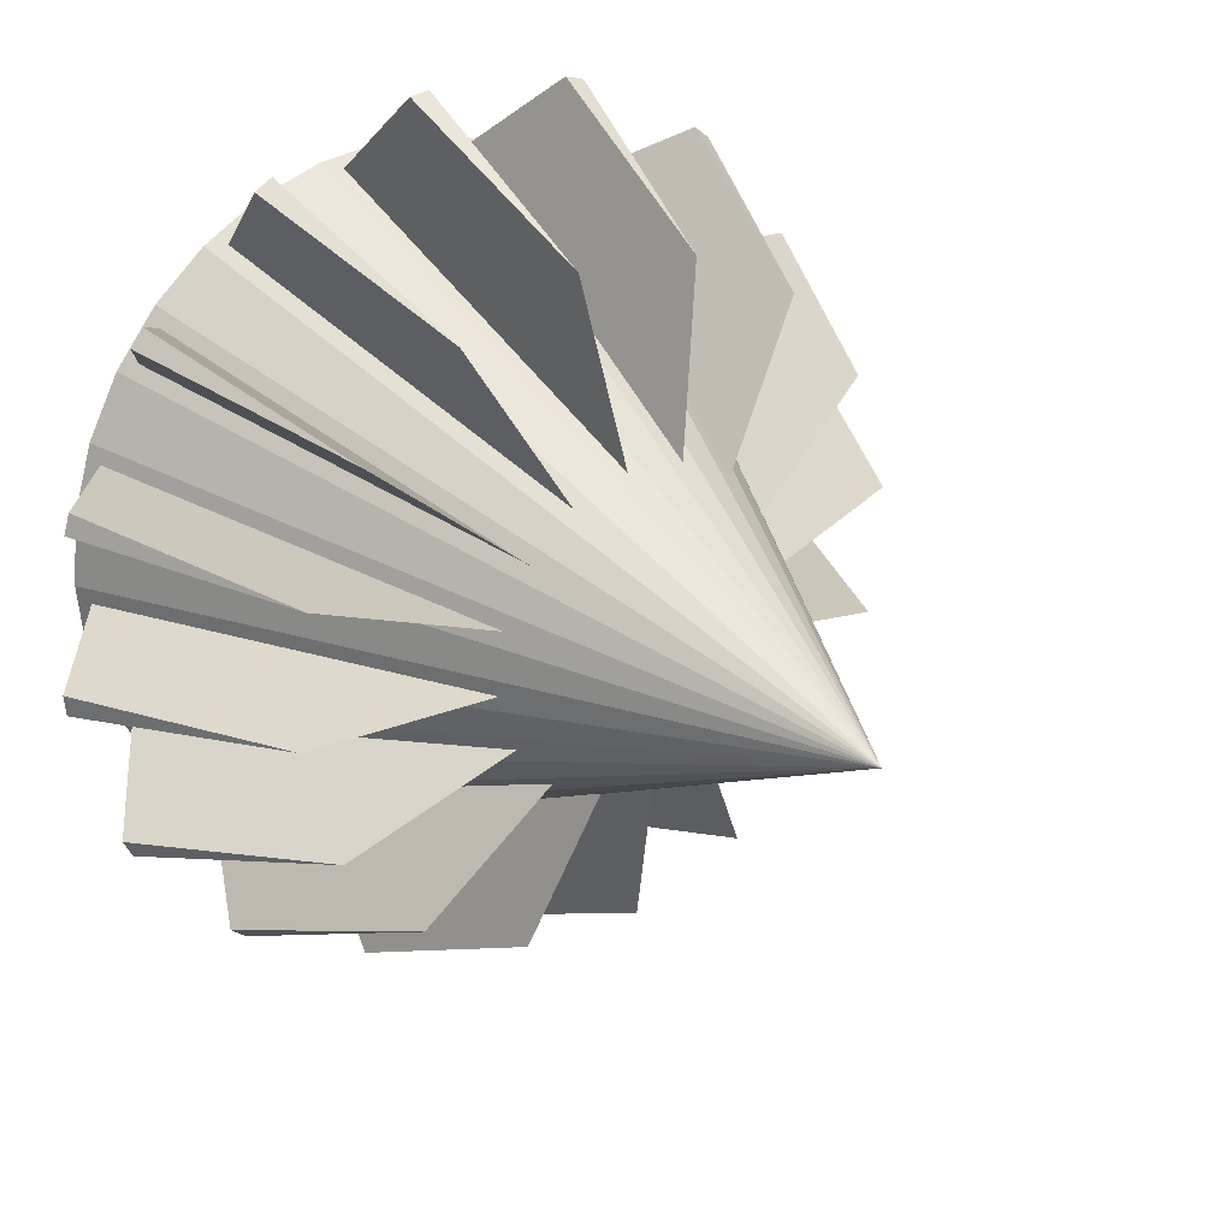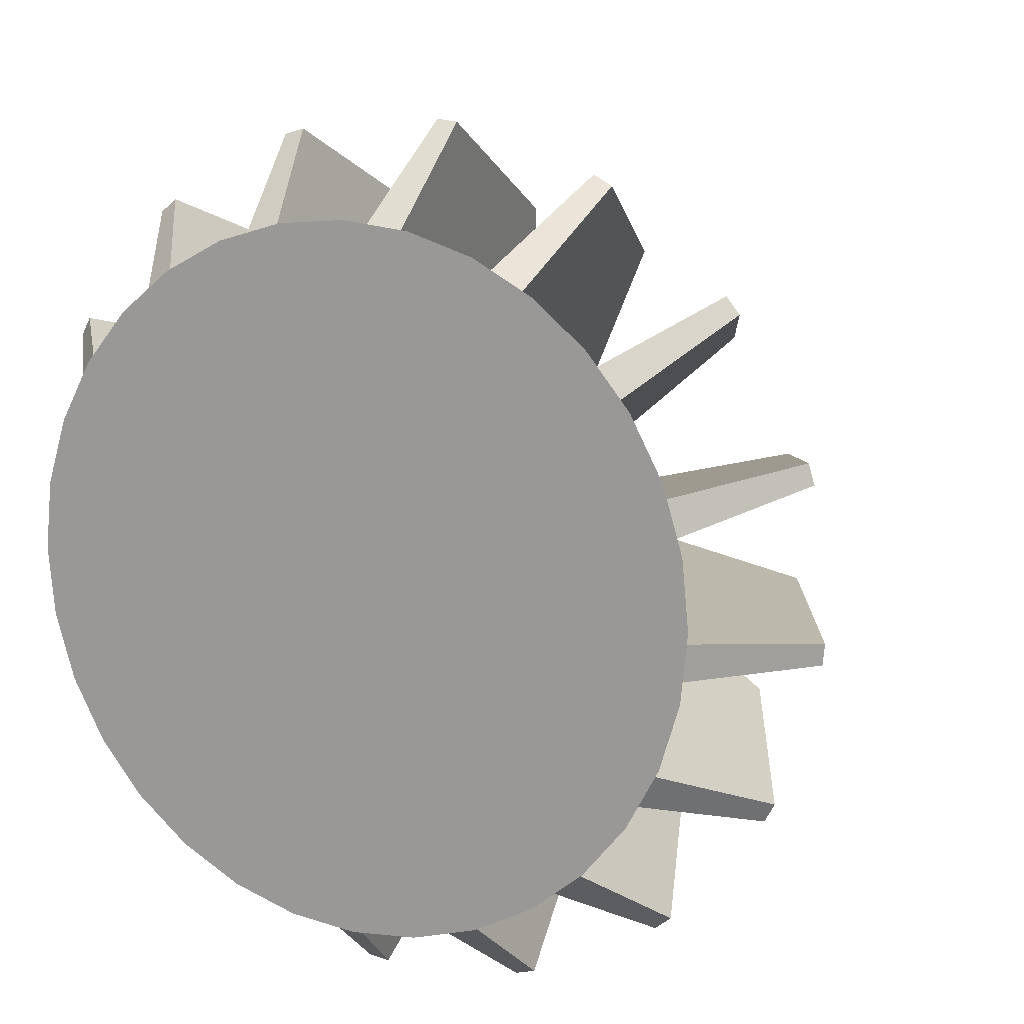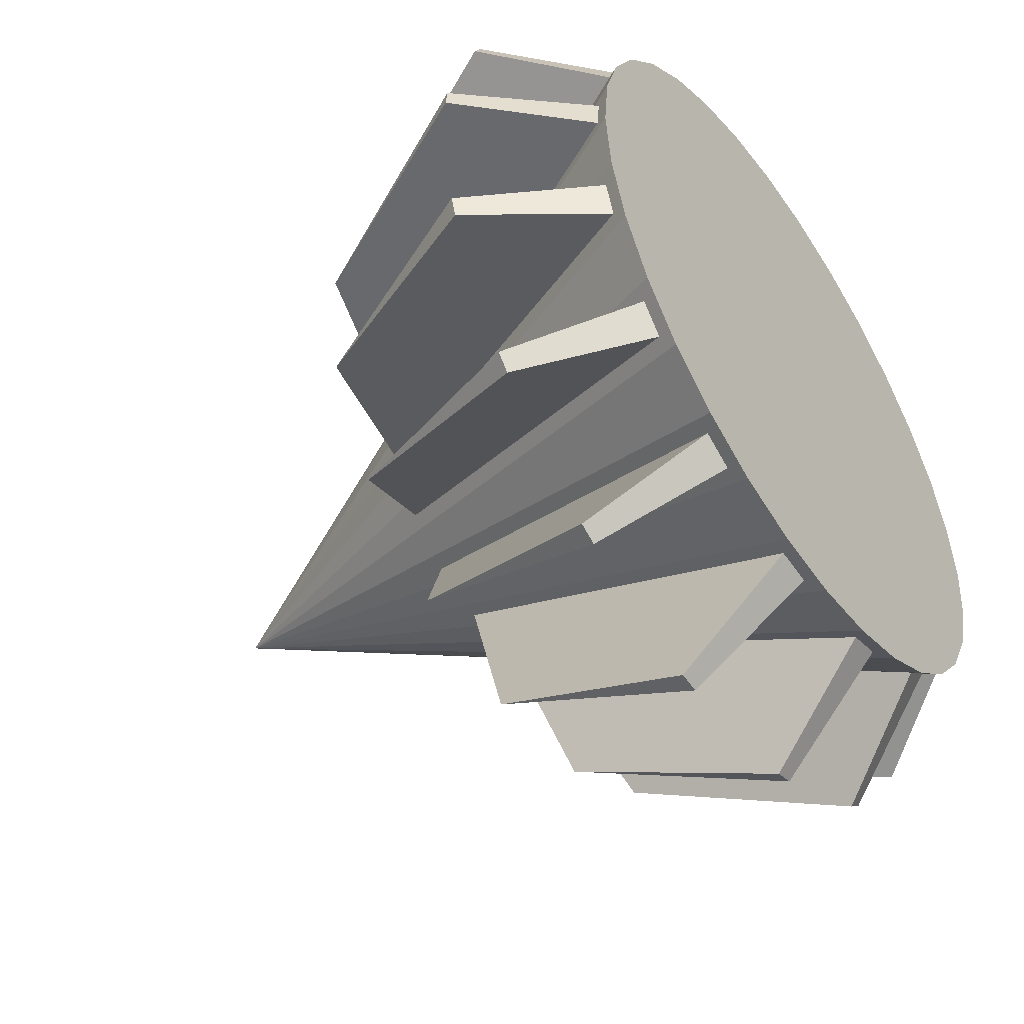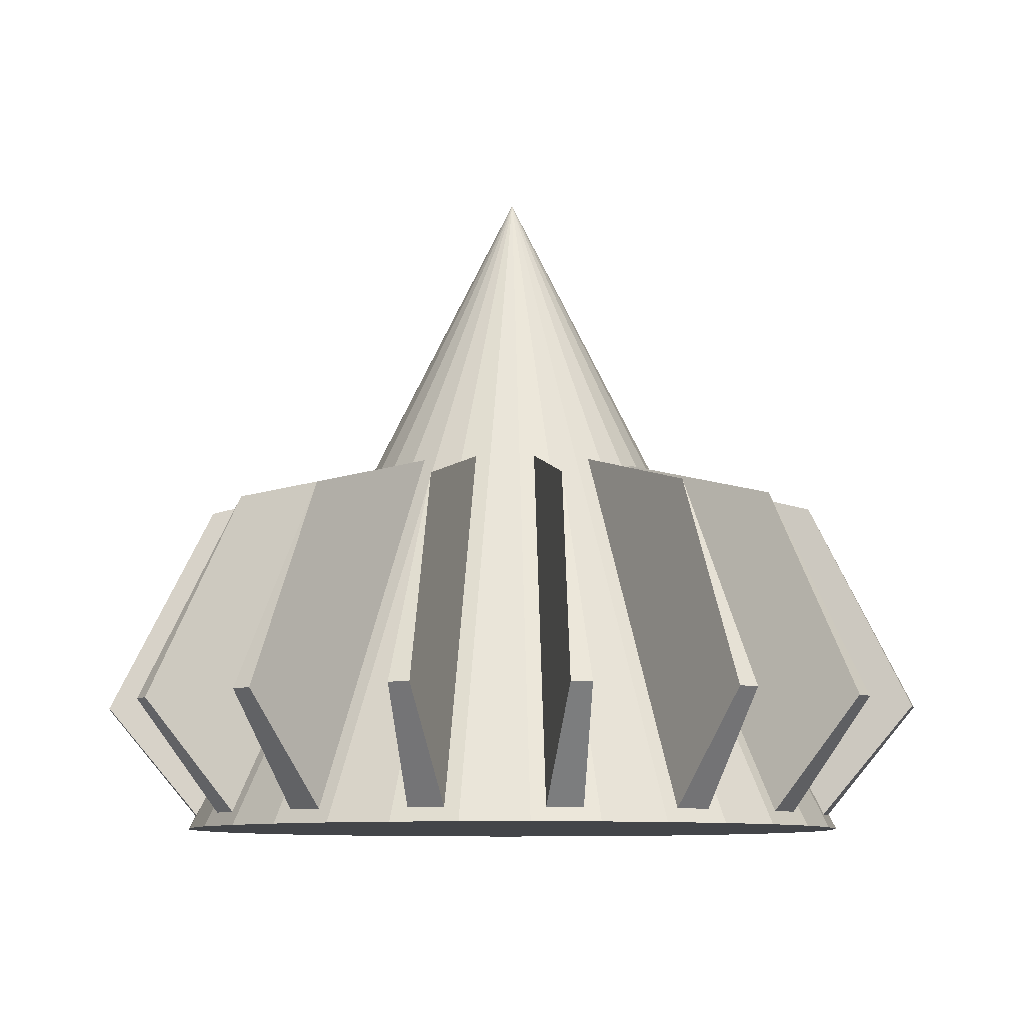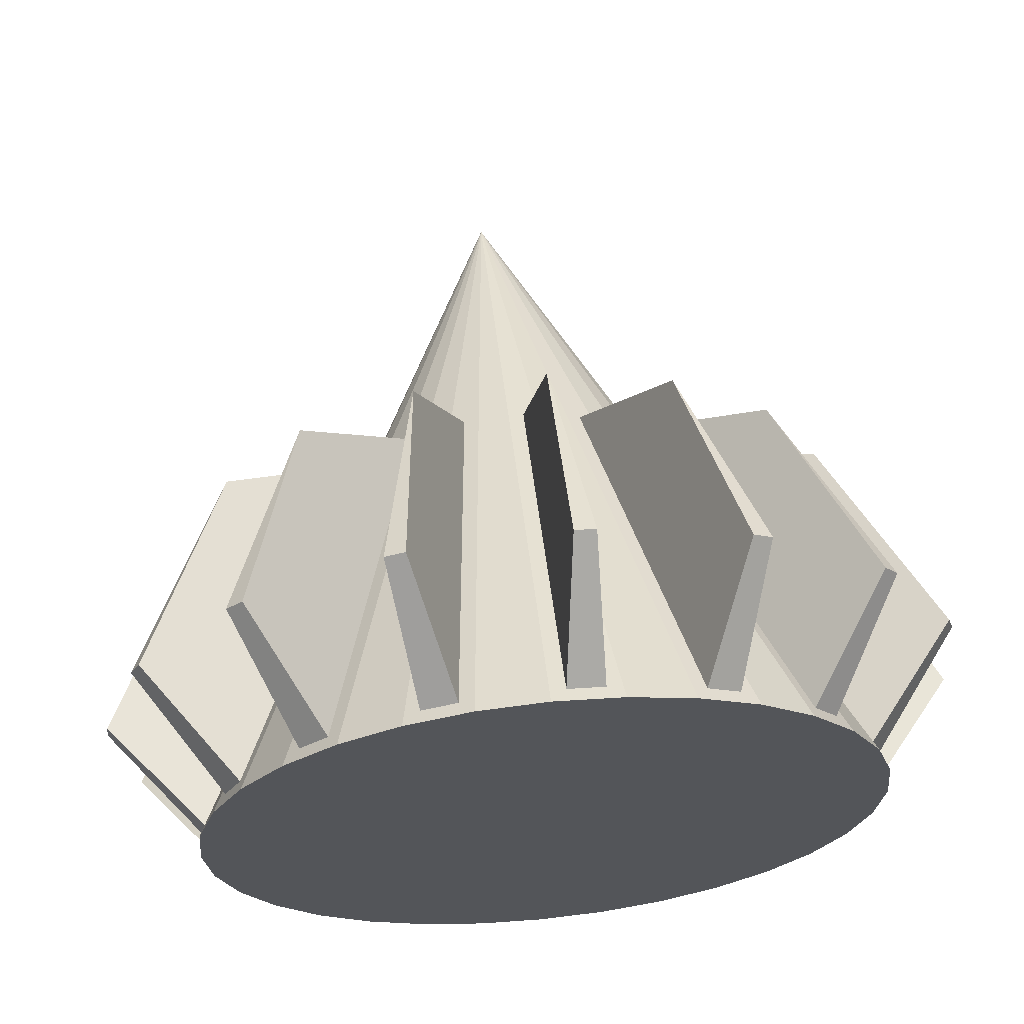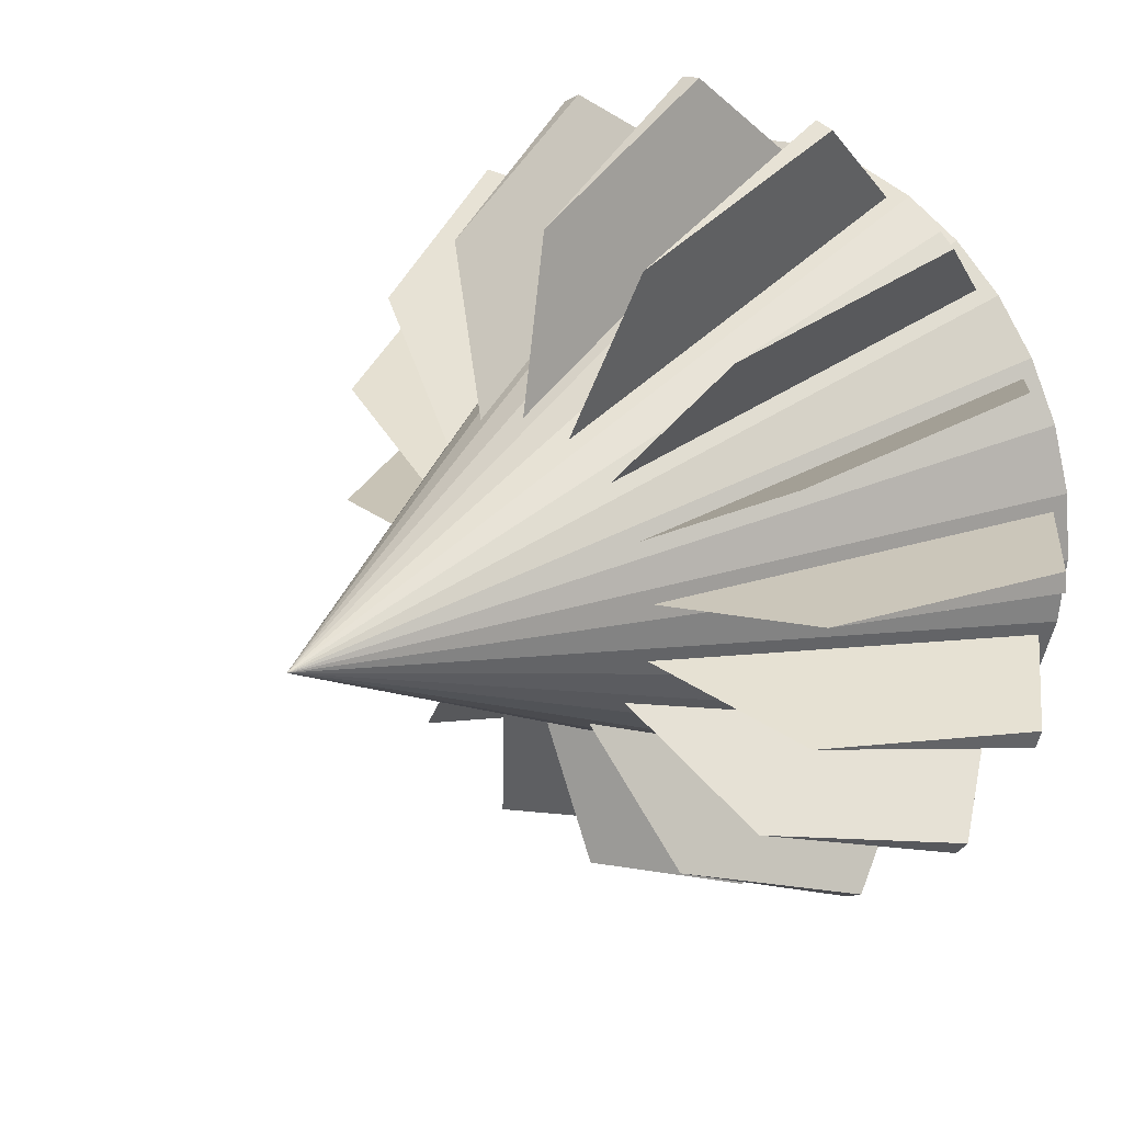
<metadata>
{"format":"obj","ext":"obj","renderer":"f3d","projection":"perspective","resolution":1024,"background":"white","views":[{"elev":26.5,"azim":-37.9,"up":"+Y"},{"elev":13.3,"azim":-153.5,"up":"+Y"},{"elev":-50.1,"azim":124.7,"up":"+Y"},{"elev":-8.7,"azim":154.6,"up":"+Z"},{"elev":65.1,"azim":174.3,"up":"+Y"},{"elev":23.6,"azim":44.6,"up":"+Y"}]}
</metadata>
<code>
o Cone
v -0.04371 0.9761 -0.7107
v 0.3932 0.2102 0.3539
v 0.2333 0.9488 -0.7107
v 0.3331 0.9185 -0.7107
v 0.5786 0.7873 -0.7107
v 0.6593 0.7211 -0.7107
v 0.8358 0.5059 -0.7107
v 0.885 0.4139 -0.7107
v 0.9658 0.1476 -0.7107
v 0.9761 0.04371 -0.7107
v 0.9488 -0.2333 -0.7107
v 0.9185 -0.3331 -0.7107
v 0.7873 -0.5786 -0.7107
v 0.7211 -0.6593 -0.7107
v 0.5059 -0.8358 -0.7107
v 0.4139 -0.885 -0.7107
v 0.1476 -0.9658 -0.7107
v 0.04371 -0.9761 -0.7107
v -0.2333 -0.9488 -0.7107
v -0.3331 -0.9185 -0.7107
v -0.5786 -0.7873 -0.7107
v -0.6593 -0.7211 -0.7107
v -0.8358 -0.5059 -0.7107
v -0.885 -0.4139 -0.7107
v -0.9658 -0.1476 -0.7107
v -0.9761 -0.04371 -0.7107
v -0.9488 0.2333 -0.7107
v -0.9185 0.3331 -0.7107
v -0.7873 0.5786 -0.7107
v -0.7211 0.6593 -0.7107
v -0.5059 0.8358 -0.7107
v -0.4139 0.885 -0.7107
v -0.1476 0.9658 -0.7107
v 0.5556 0.8315 -0.75
v 0.3827 0.9239 -0.75
v 0 1 -0.75
v 0.1951 0.9808 -0.75
v -0.1951 0.9808 -0.75
v 0.7071 0.7071 -0.75
v -0.3827 0.9239 -0.75
v -0.5556 0.8315 -0.75
v 0.8315 0.5556 -0.75
v 0.9239 0.3827 -0.75
v -0.7071 0.7071 -0.75
v -0.8315 0.5556 -0.75
v 0.9808 0.1951 -0.75
v 1 0 -0.75
v -0.9239 0.3827 -0.75
v 0 0 1.25
v 0.2829 0.3447 0.3539
v 0.1294 0.4267 0.3539
v -0.04371 0.4438 0.3539
v -0.2102 0.3933 0.3539
v -0.3447 0.2829 0.3539
v -0.4267 0.1294 0.3539
v -0.4437 -0.0437 0.3539
v -0.3932 -0.2102 0.3539
v -0.2829 -0.3447 0.3539
v -0.1294 -0.4267 0.3539
v 0.04371 -0.4437 0.3539
v 0.2102 -0.3932 0.3539
v 0.3447 -0.2829 0.3539
v 0.4267 -0.1294 0.3539
v 0.4437 0.04371 0.3539
v -0.9808 0.1951 -0.75
v 0.9808 -0.1951 -0.75
v 0.9239 -0.3827 -0.75
v -1 1e-06 -0.75
v -0.9808 -0.1951 -0.75
v 0.8315 -0.5556 -0.75
v 0.7071 -0.7071 -0.75
v -0.9239 -0.3827 -0.75
v -0.8315 -0.5556 -0.75
v 0.5556 -0.8315 -0.75
v 0.3827 -0.9239 -0.75
v -0.7071 -0.7071 -0.75
v -0.5556 -0.8315 -0.75
v 0.1951 -0.9808 -0.75
v -0 -1 -0.75
v -0.3827 -0.9239 -0.75
v -0.1951 -0.9808 -0.75
v 0.5965 0.7268 0.223
v 0.7664 0.981 -0.3885
v 0.2729 0.8998 0.223
v 0.3899 1.182 -0.3885
v -0.09216 1.241 -0.3885
v -0.09216 0.9358 0.223
v 0.3326 1.2 -0.3885
v -0.1518 1.236 -0.3885
v 0.8127 0.943 -0.3885
v -0.4432 0.8293 0.223
v -0.5602 1.112 -0.3885
v -0.6131 1.083 -0.3885
v 1.083 0.6131 -0.3885
v 1.112 0.5602 -0.3885
v -0.7269 0.5965 0.223
v -0.943 0.8127 -0.3885
v -0.981 0.7664 -0.3885
v 1.236 0.1518 -0.3885
v 1.241 0.09216 -0.3885
v -0.8998 0.273 0.223
v -1.182 0.3899 -0.3885
v -1.2 0.3326 -0.3885
v 1.2 -0.3326 -0.3885
v 1.182 -0.3899 -0.3885
v -0.9357 -0.09216 0.223
v -1.241 -0.09216 -0.3885
v -1.236 -0.1518 -0.3885
v 0.981 -0.7664 -0.3885
v 0.943 -0.8127 -0.3885
v -0.8293 -0.4432 0.223
v -1.112 -0.5602 -0.3885
v -1.083 -0.6131 -0.3885
v 0.6131 -1.083 -0.3885
v 0.5602 -1.112 -0.3885
v -0.5965 -0.7268 0.223
v -0.8127 -0.943 -0.3885
v -0.7664 -0.981 -0.3885
v 0.1518 -1.236 -0.3885
v 0.09216 -1.241 -0.3885
v -0.2729 -0.8998 0.223
v -0.3899 -1.182 -0.3885
v -0.3326 -1.2 -0.3885
v 0.09216 -0.9358 0.223
v 0.4432 -0.8293 0.223
v 0.7269 -0.5965 0.223
v 0.8998 -0.2729 0.223
v 0.9357 0.09216 0.223
v 0.8292 0.4432 0.223
f 36 49 37
f 21 116 118
f 35 49 34
f 25 107 26
f 39 49 42
f 8 94 95
f 43 49 46
f 22 116 58
f 47 49 66
f 13 126 109
f 67 49 70
f 31 91 93
f 71 49 74
f 16 114 115
f 75 49 78
f 14 126 62
f 79 49 81
f 32 91 53
f 80 49 77
f 33 86 1
f 76 49 73
f 23 111 113
f 72 49 69
f 23 112 24
f 68 49 65
f 5 90 6
f 48 49 45
f 6 82 50
f 44 49 41
f 24 111 57
f 40 49 38
f 15 125 114
f 78 69 46
f 50 34 49
f 51 35 4
f 52 36 1
f 3 35 37
f 51 37 49
f 52 38 49
f 6 34 5
f 53 40 32
f 53 41 49
f 8 42 7
f 54 44 30
f 54 45 49
f 10 46 9
f 55 48 28
f 55 65 49
f 12 66 11
f 56 68 26
f 56 69 49
f 14 70 13
f 57 72 24
f 57 73 49
f 16 74 15
f 58 76 22
f 58 77 49
f 18 78 17
f 59 80 20
f 59 81 49
f 20 81 19
f 60 79 18
f 60 78 49
f 21 76 77
f 61 75 16
f 61 74 49
f 24 73 23
f 62 71 14
f 62 70 49
f 26 69 25
f 63 67 12
f 63 66 49
f 28 65 27
f 64 47 10
f 64 46 49
f 29 44 45
f 2 43 8
f 2 42 49
f 32 41 31
f 50 39 6
f 33 36 38
f 88 84 85
f 83 82 90
f 94 129 95
f 99 128 100
f 104 127 105
f 109 126 110
f 114 125 115
f 119 124 120
f 123 121 122
f 118 116 117
f 113 111 112
f 108 106 107
f 103 101 102
f 98 96 97
f 93 91 92
f 89 87 86
f 30 96 54
f 12 127 63
f 17 120 18
f 29 96 98
f 11 127 104
f 20 121 59
f 9 100 10
f 28 103 102
f 19 121 123
f 28 101 55
f 10 128 64
f 5 82 83
f 20 123 122
f 27 101 103
f 9 128 99
f 4 84 51
f 18 124 60
f 11 105 12
f 29 97 30
f 1 87 52
f 17 124 119
f 26 106 56
f 8 129 2
f 4 88 85
f 22 118 117
f 25 106 108
f 7 129 94
f 3 84 88
f 16 125 61
f 13 110 14
f 31 92 32
f 33 87 89
f 21 58 116
f 25 108 107
f 8 7 94
f 22 117 116
f 13 62 126
f 31 53 91
f 16 15 114
f 14 110 126
f 32 92 91
f 33 89 86
f 23 57 111
f 23 113 112
f 5 83 90
f 6 90 82
f 24 112 111
f 15 61 125
f 38 36 37
f 37 35 34
f 34 39 42
f 42 43 34
f 46 47 66
f 66 67 46
f 70 71 78
f 74 75 78
f 78 79 81
f 81 80 77
f 77 76 73
f 73 72 69
f 69 68 65
f 65 48 45
f 45 44 38
f 41 40 38
f 38 37 46
f 34 43 46
f 46 67 70
f 71 74 78
f 78 81 69
f 77 73 69
f 69 65 38
f 44 41 38
f 37 34 46
f 46 70 78
f 81 77 69
f 65 45 38
f 38 46 69
f 50 5 34
f 51 49 35
f 52 49 36
f 3 4 35
f 51 3 37
f 52 33 38
f 6 39 34
f 53 49 40
f 53 31 41
f 8 43 42
f 54 49 44
f 54 29 45
f 10 47 46
f 55 49 48
f 55 27 65
f 12 67 66
f 56 49 68
f 56 25 69
f 14 71 70
f 57 49 72
f 57 23 73
f 16 75 74
f 58 49 76
f 58 21 77
f 18 79 78
f 59 49 80
f 59 19 81
f 20 80 81
f 60 49 79
f 60 17 78
f 21 22 76
f 61 49 75
f 61 15 74
f 24 72 73
f 62 49 71
f 62 13 70
f 26 68 69
f 63 49 67
f 63 11 66
f 28 48 65
f 64 49 47
f 64 9 46
f 29 30 44
f 2 49 43
f 2 7 42
f 32 40 41
f 50 49 39
f 33 1 36
f 30 97 96
f 12 105 127
f 17 119 120
f 29 54 96
f 11 63 127
f 20 122 121
f 9 99 100
f 28 27 103
f 19 59 121
f 28 102 101
f 10 100 128
f 5 50 82
f 20 19 123
f 27 55 101
f 9 64 128
f 4 85 84
f 18 120 124
f 11 104 105
f 29 98 97
f 1 86 87
f 17 60 124
f 26 107 106
f 8 95 129
f 4 3 88
f 22 21 118
f 25 56 106
f 7 2 129
f 3 51 84
f 16 115 125
f 13 109 110
f 31 93 92
f 33 52 87

</code>
